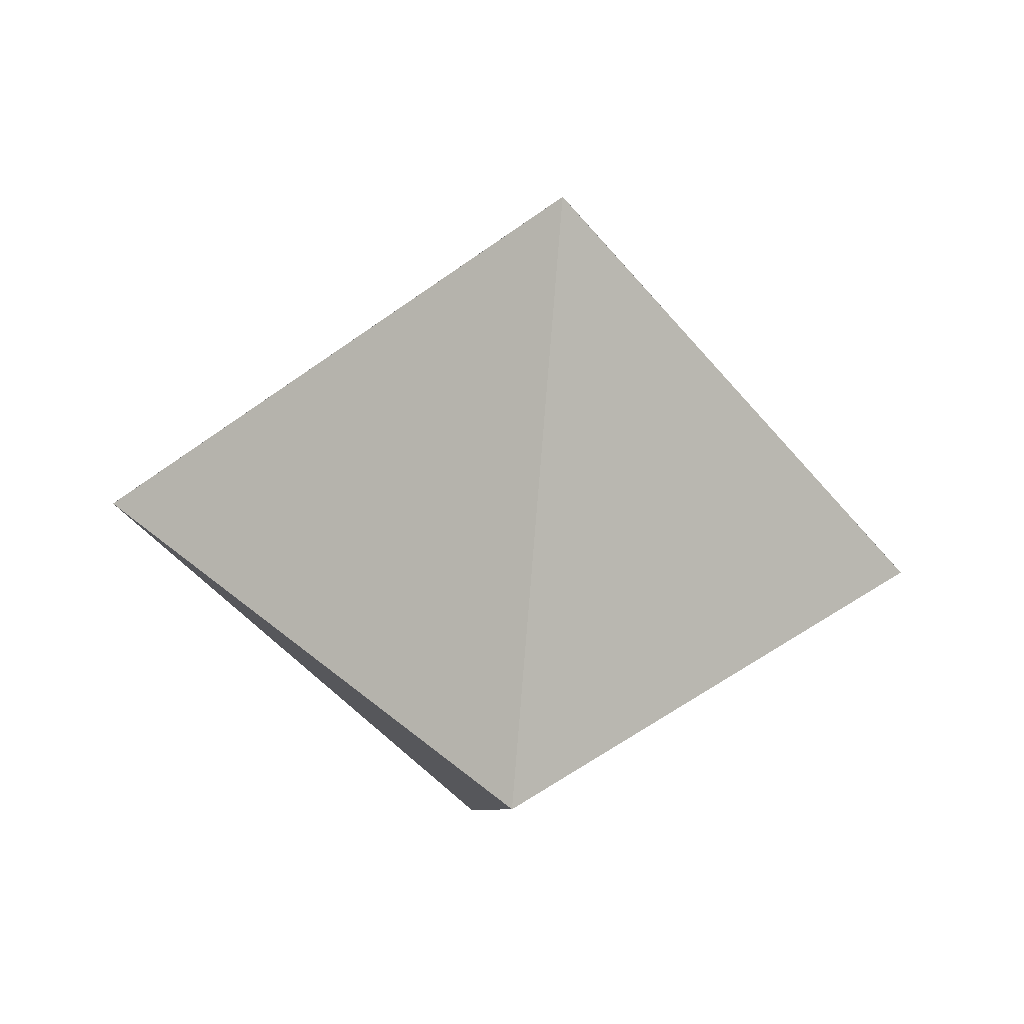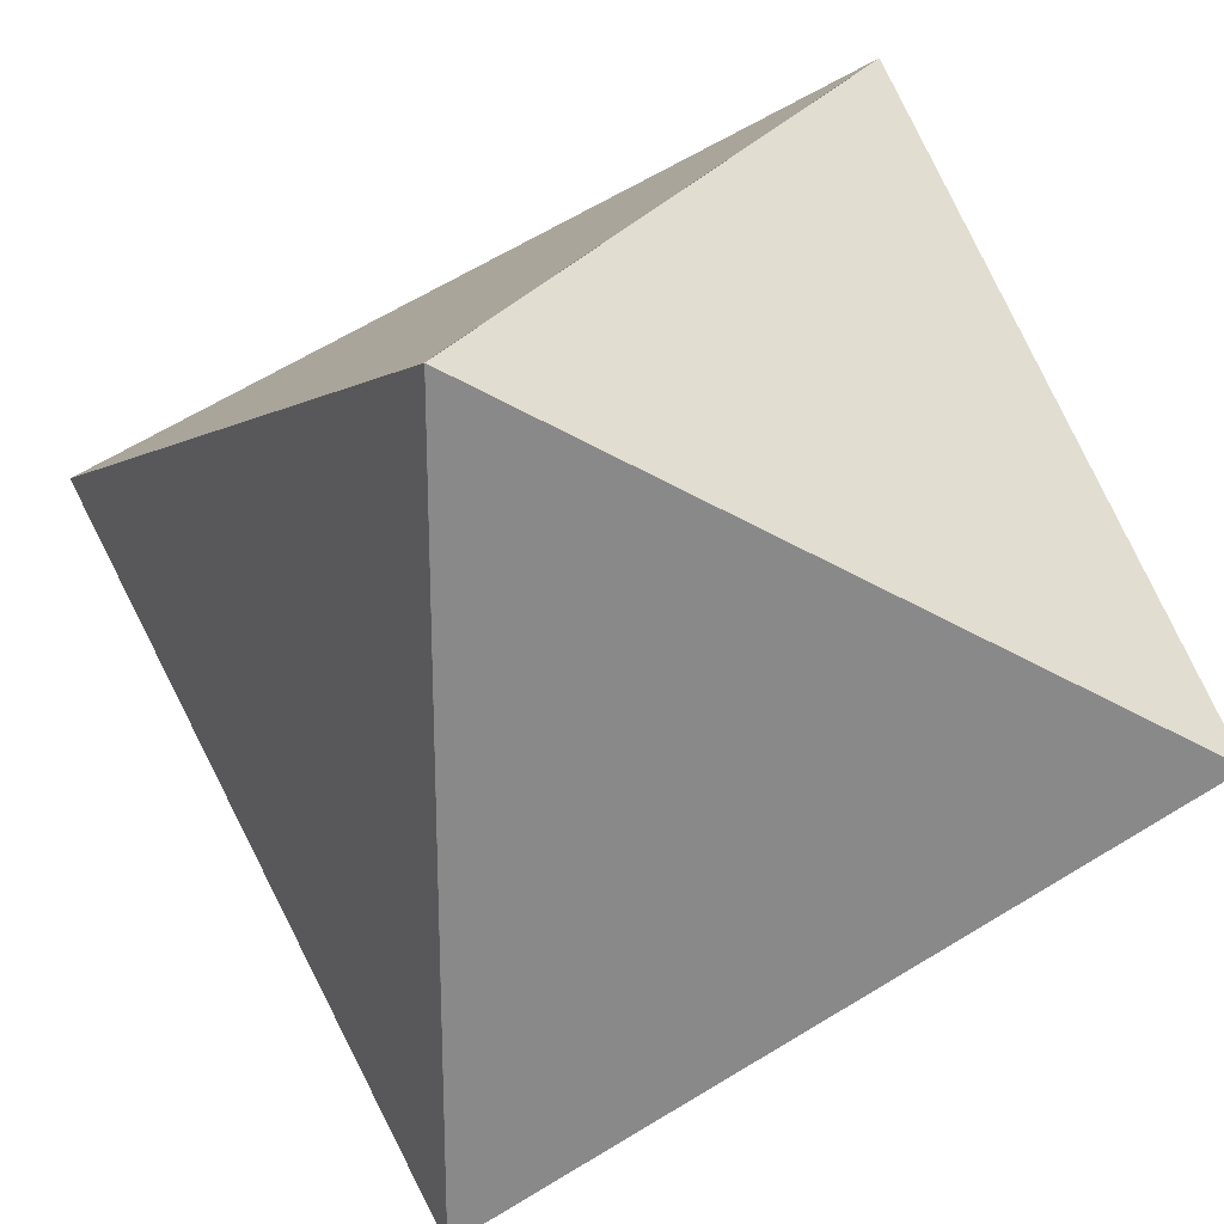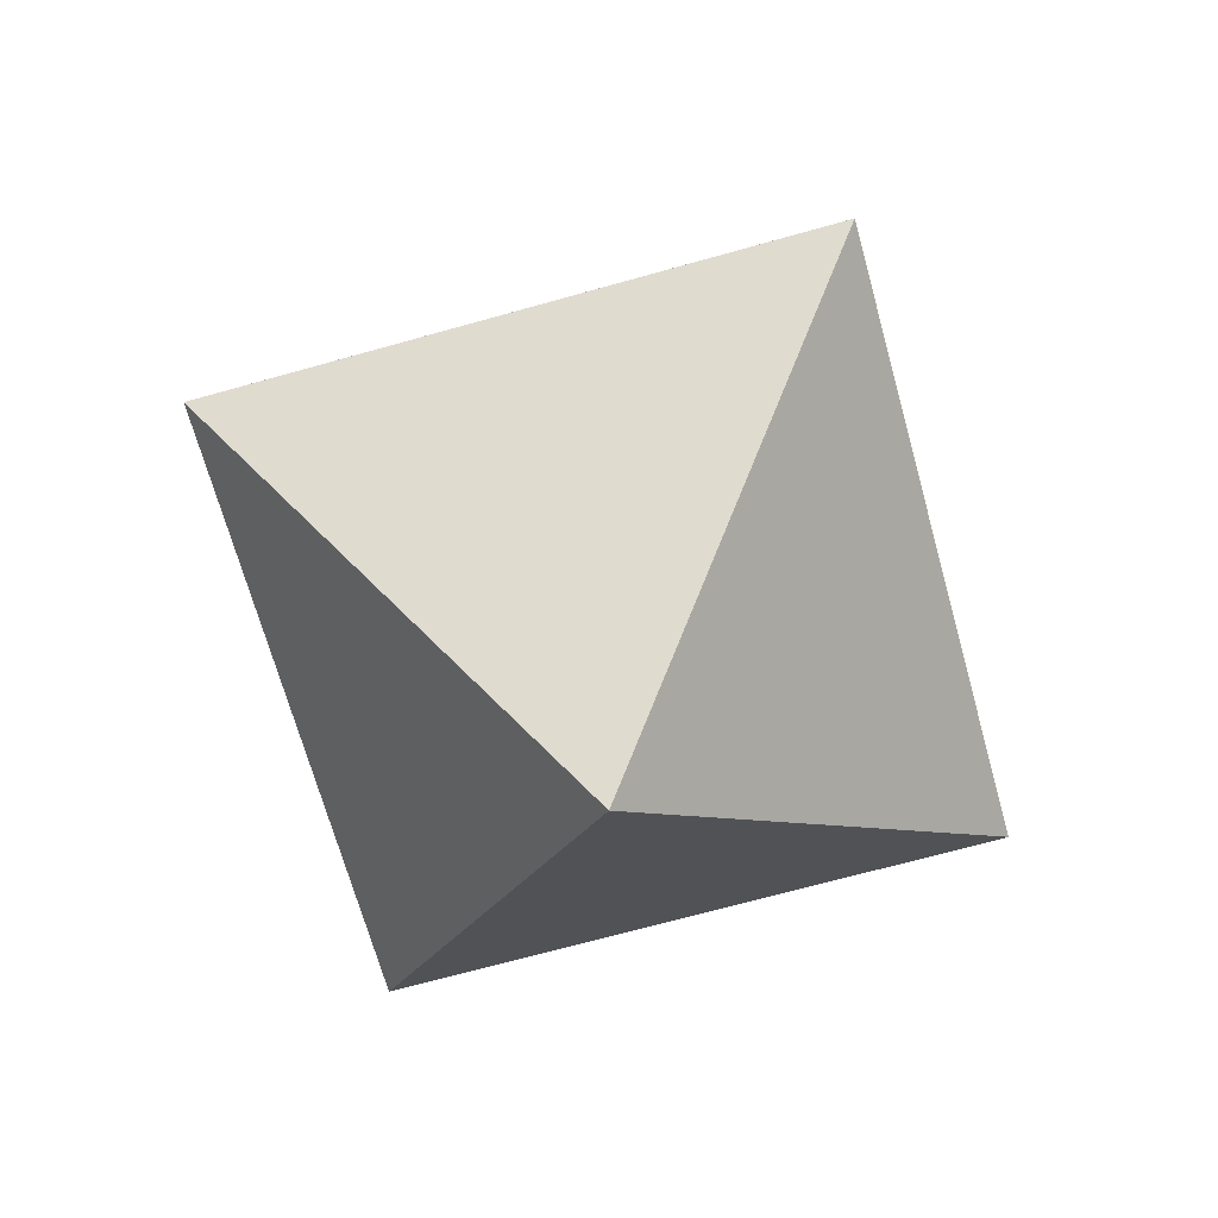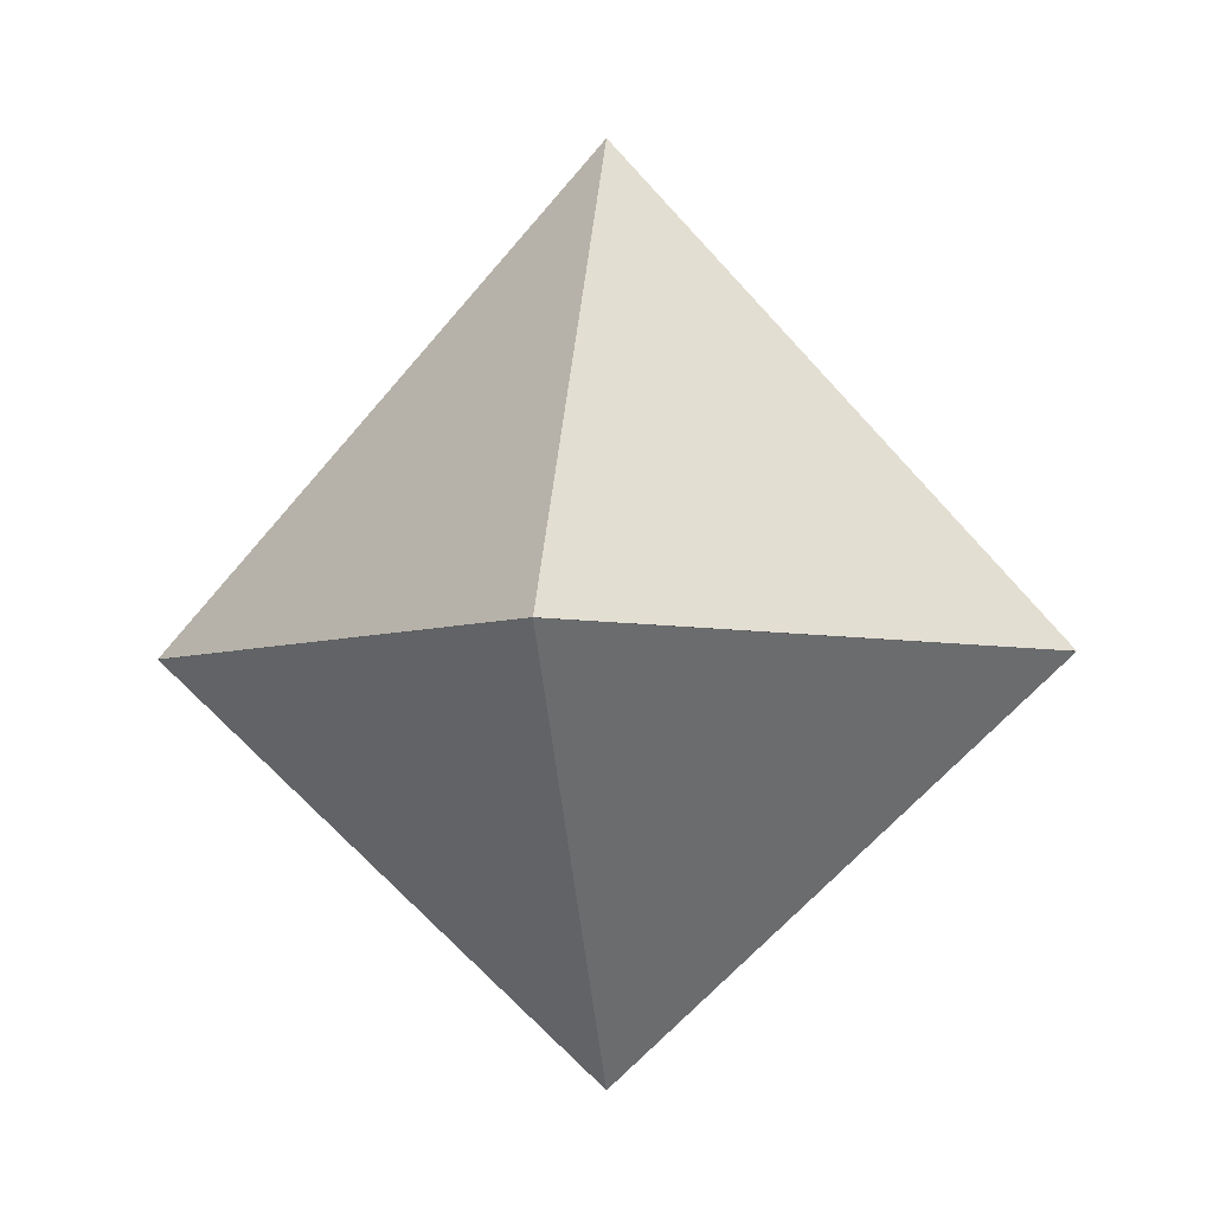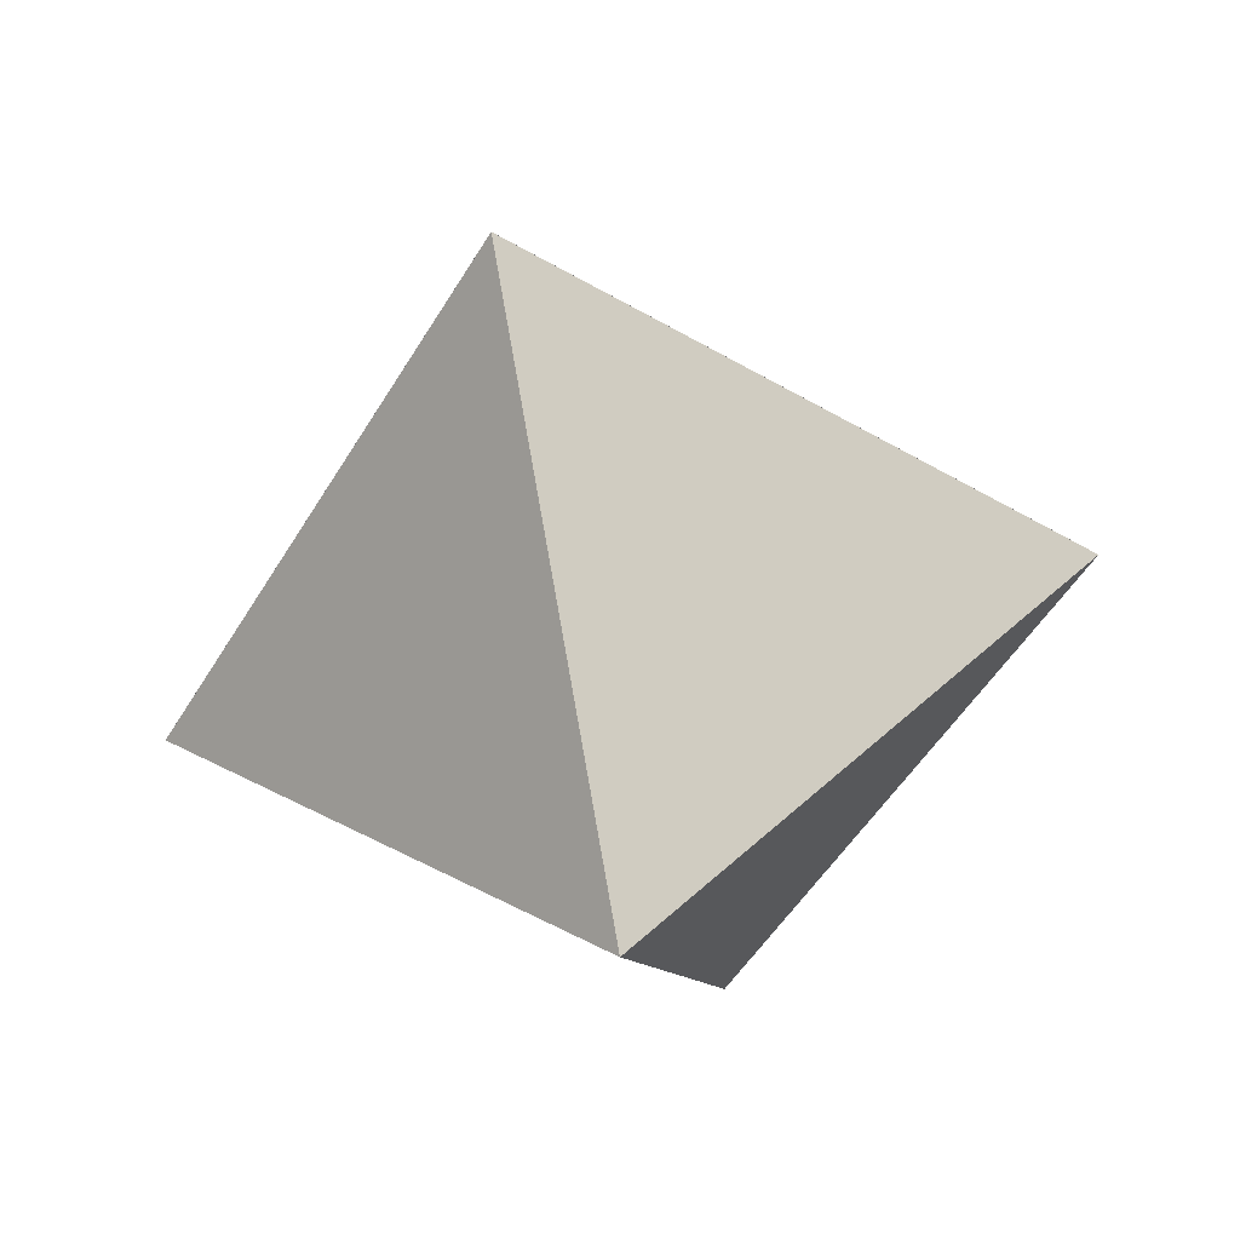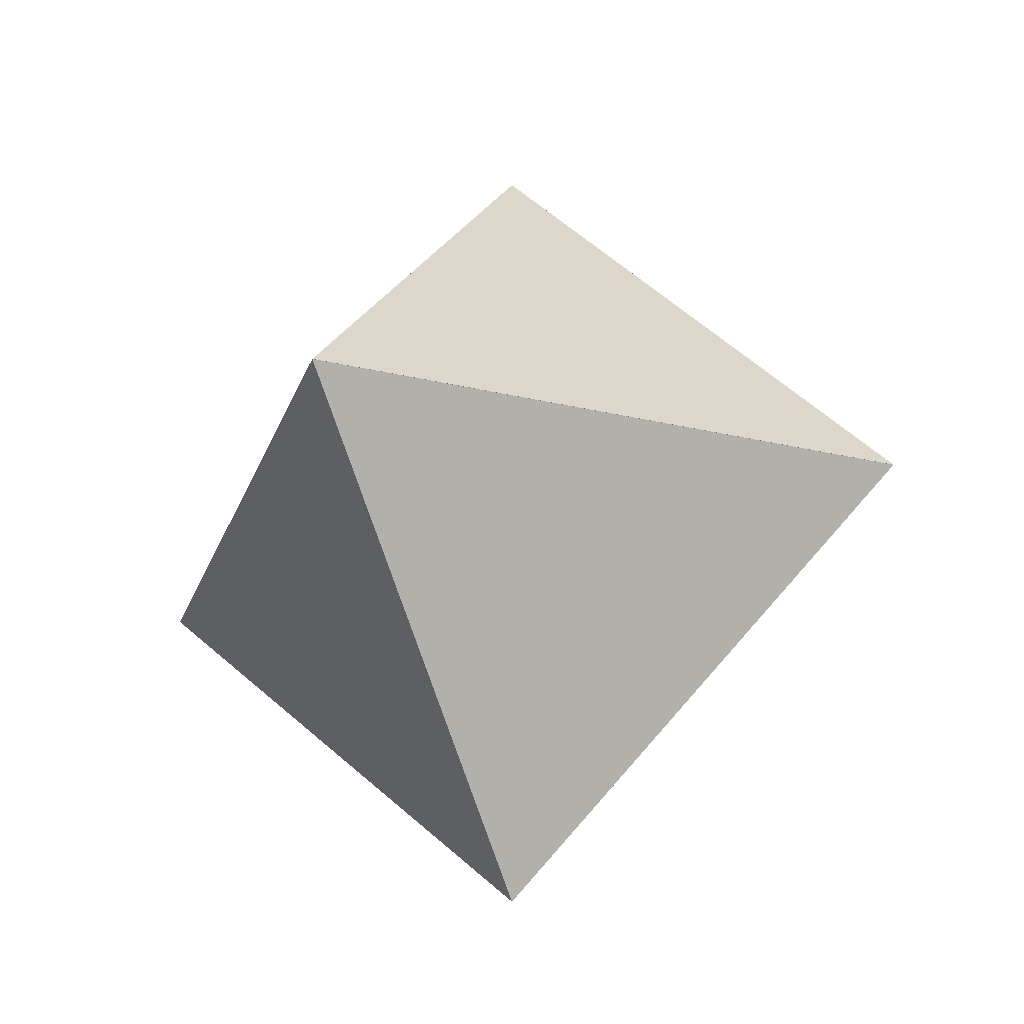
<metadata>
{"format":"obj","ext":"obj","renderer":"f3d","projection":"perspective","resolution":1024,"background":"white","views":[{"elev":-50.9,"azim":-51.5,"up":"+Y"},{"elev":27.1,"azim":-61.6,"up":"+Z"},{"elev":-69.7,"azim":-74.4,"up":"+Y"},{"elev":-5.0,"azim":-127.5,"up":"+Y"},{"elev":-54.1,"azim":-31.1,"up":"+Y"},{"elev":-28.2,"azim":70.7,"up":"+Y"}]}
</metadata>
<code>
o Cone
v -1.403 2.391 -1.403
v 1.403 2.391 -1.403
v 1.403 2.391 1.403
v -1.403 2.391 1.403
v 0 4.651 0
f 1 5 2
f 2 5 3
f 1 2 3 4
f 3 5 4
f 4 5 1
o Cone.001
v -1.403 2.391 -1.403
v 1.403 2.391 -1.403
v 1.403 2.391 1.403
v -1.403 2.391 1.403
v 0 0.5515 0
f 6 7 10
f 7 8 10
f 6 9 8 7
f 8 9 10
f 9 6 10

</code>
